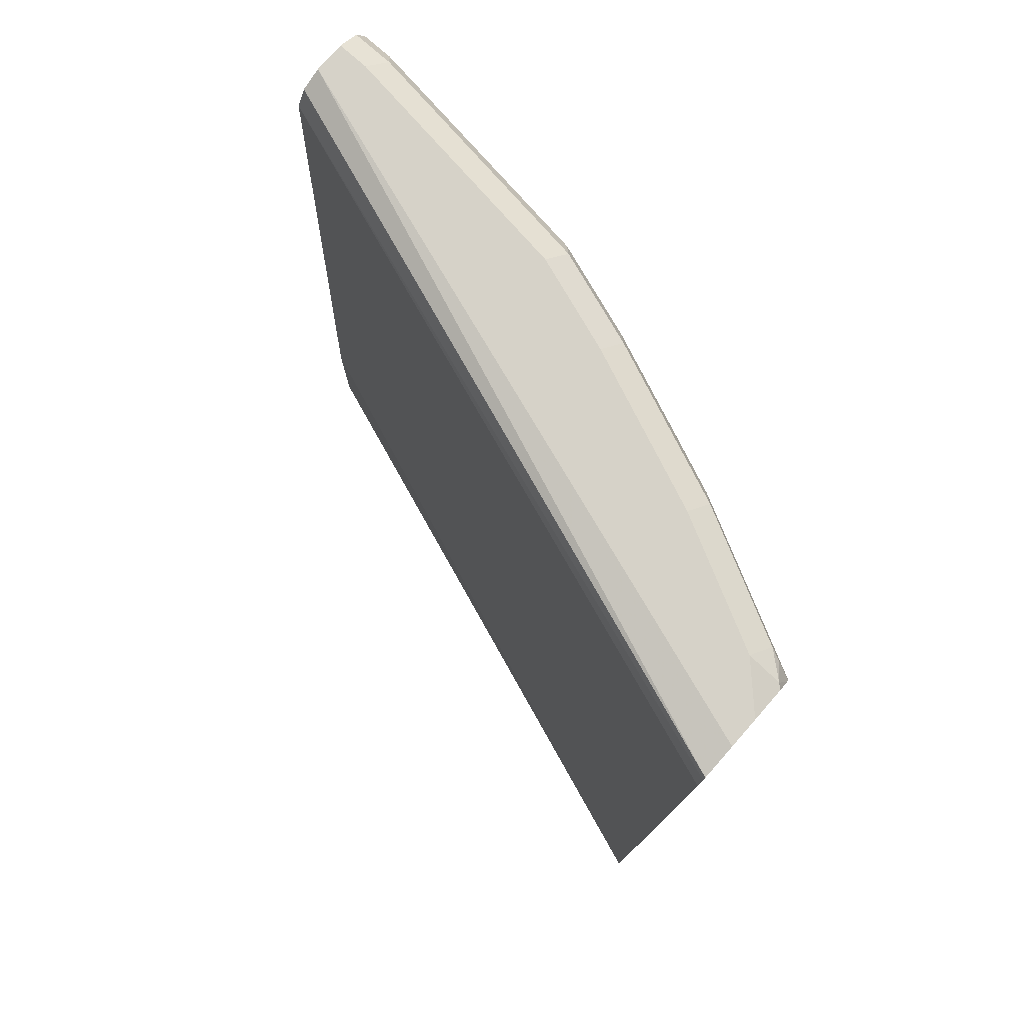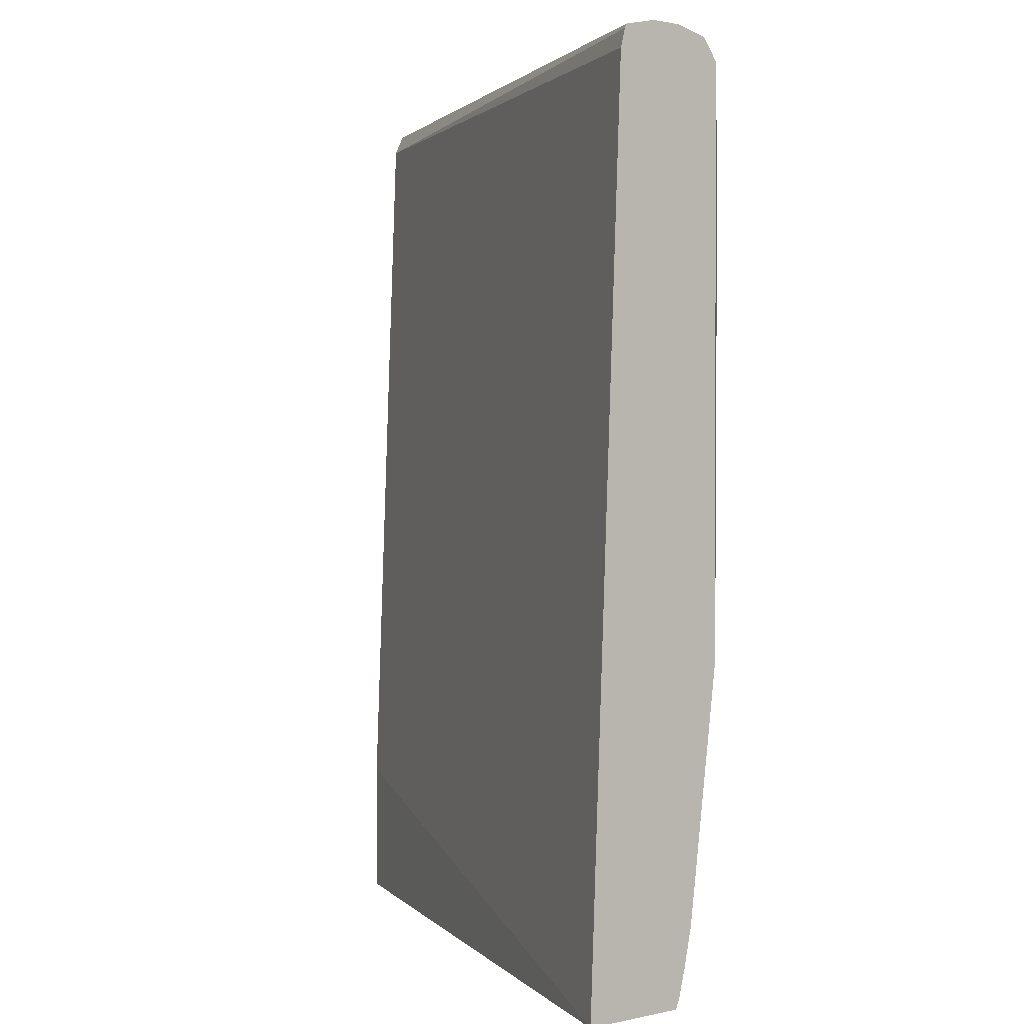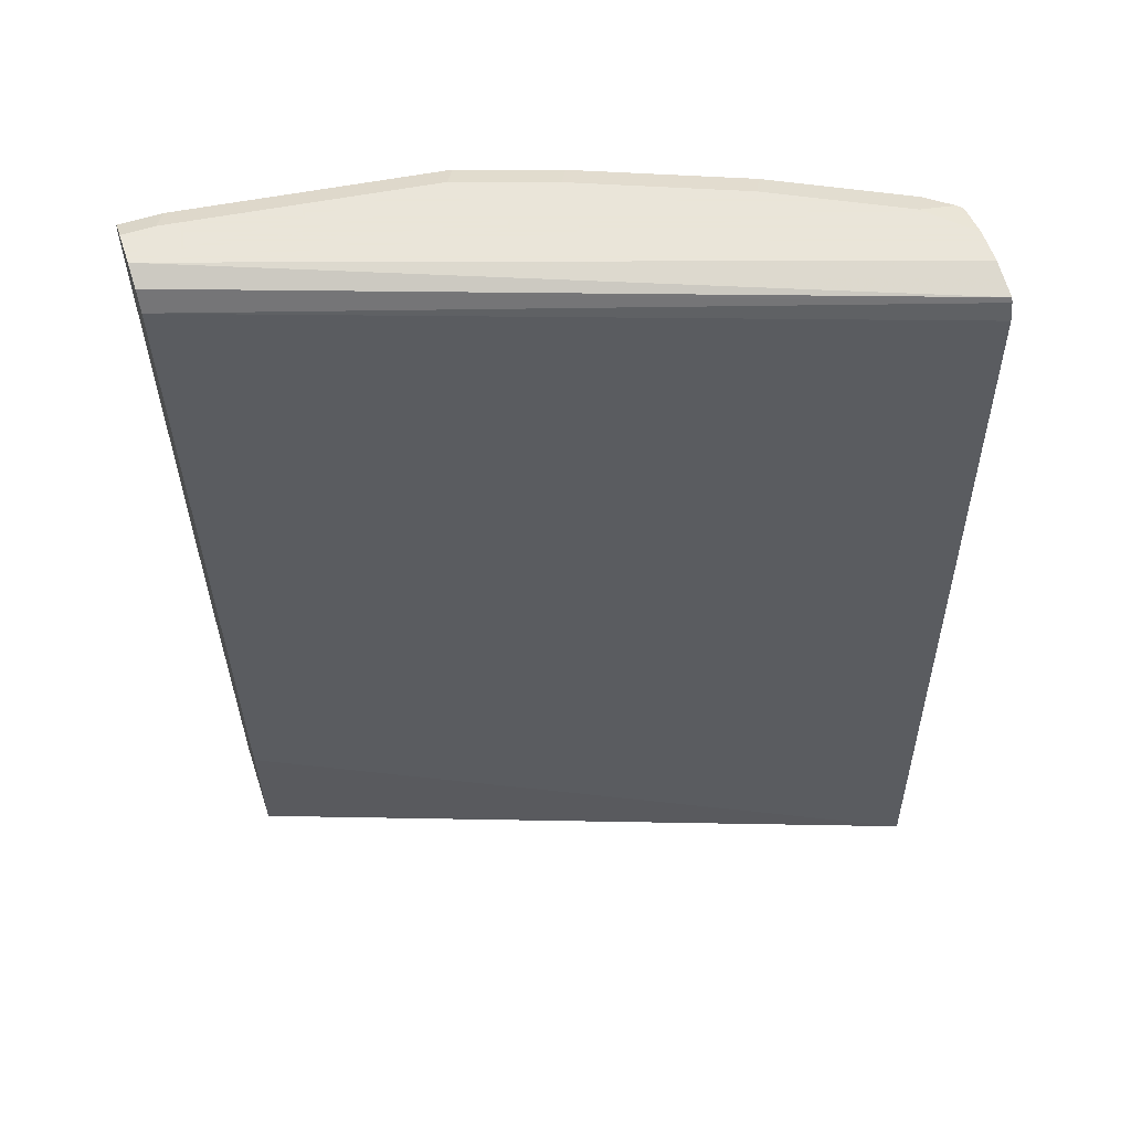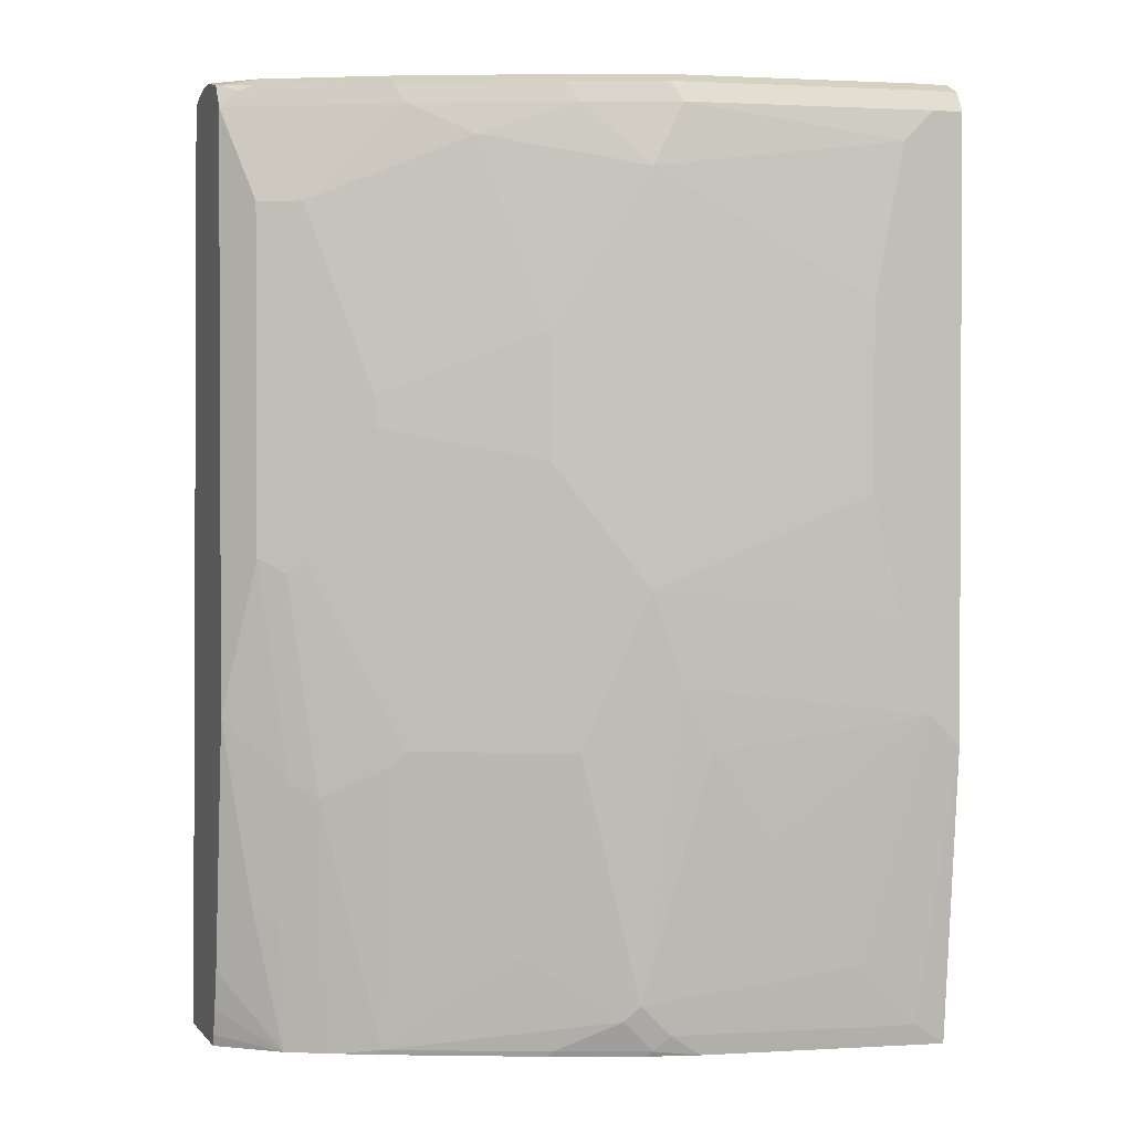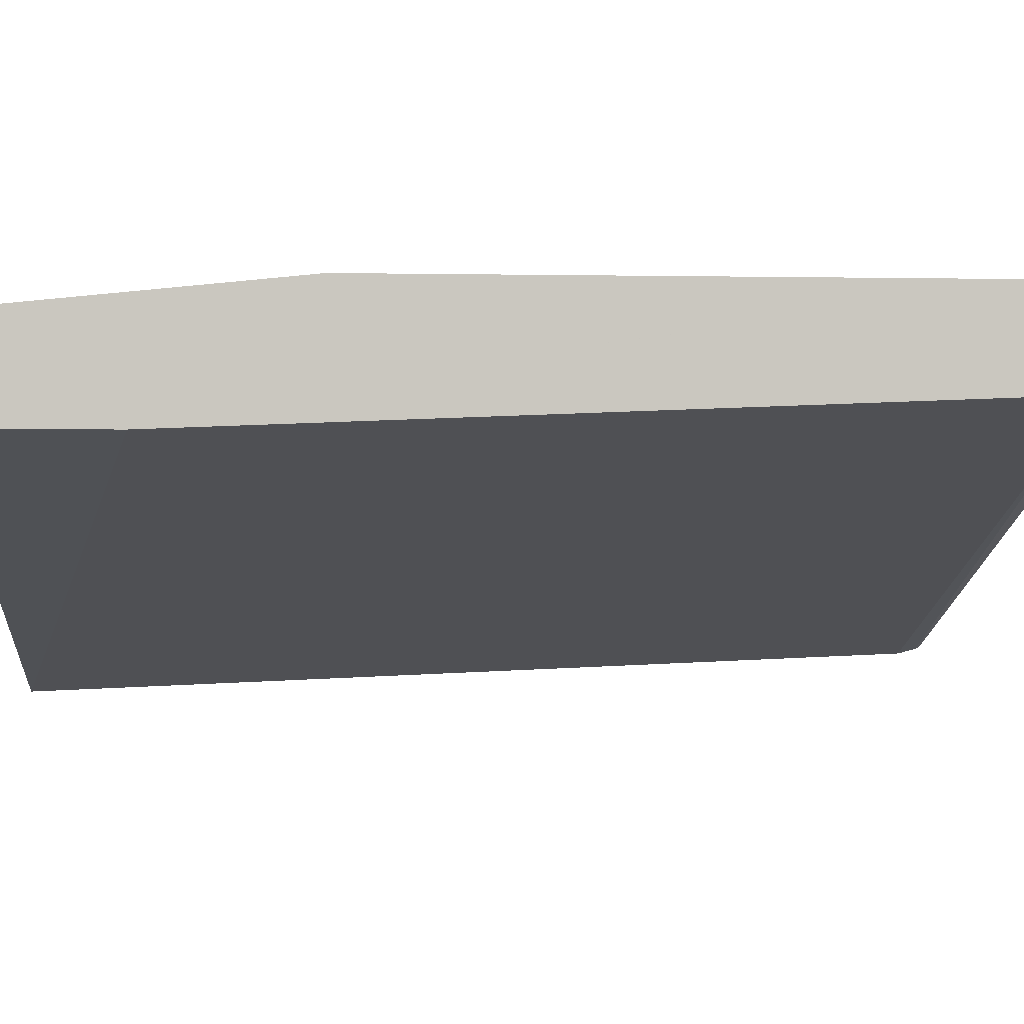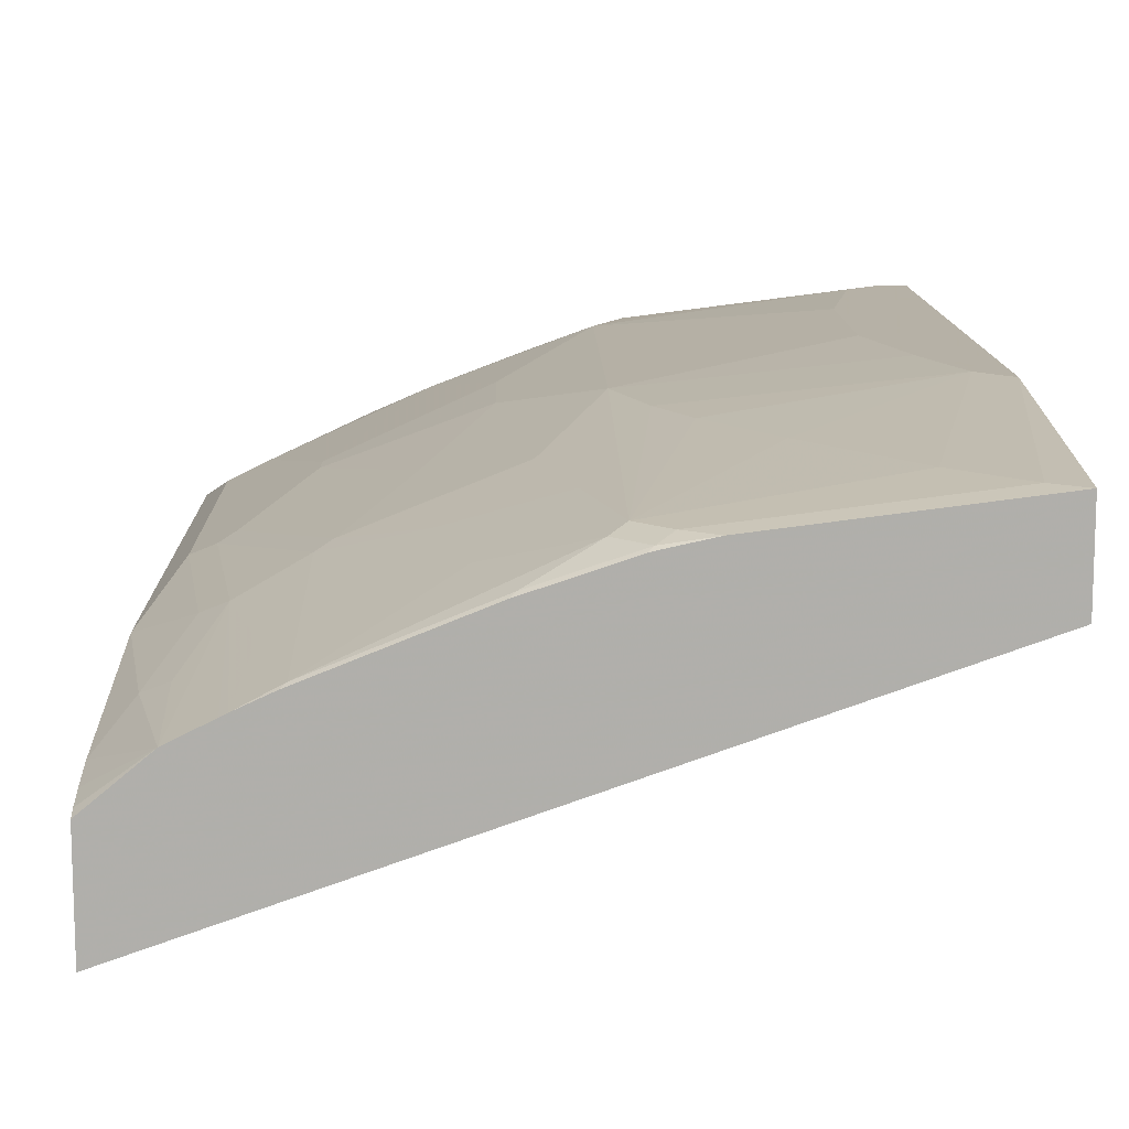
<metadata>
{"format":"obj","ext":"obj","renderer":"f3d","projection":"perspective","resolution":1024,"background":"white","views":[{"elev":78.2,"azim":-138.7,"up":"+Y"},{"elev":1.3,"azim":-128.8,"up":"+Y"},{"elev":58.6,"azim":161.7,"up":"+Y"},{"elev":1.4,"azim":-18.9,"up":"+Y"},{"elev":-0.8,"azim":85.3,"up":"+Z"},{"elev":12.1,"azim":-1.2,"up":"+Z"}]}
</metadata>
<code>
v -0.373 0.1059 0.5719
v 7.36e-05 0.1059 0.7029
v -0.373 0.1059 0.6312
v -0.373 0.1841 0.575
v 7.36e-05 0.1841 0.7029
v 7.36e-05 0.1059 0.7531
v -0.3403 0.1059 0.6583
v -0.373 0.1124 0.6336
v -0.373 0.6025 0.5917
v 7.36e-05 0.6025 0.7196
v -3.596e-05 0.1059 0.7531
v 7.36e-05 0.2679 0.7699
v -3.596e-05 0.2678 0.7699
v -0.3431 0.1758 0.6653
v -0.357 0.1841 0.6583
v -0.373 0.1484 0.6417
v -0.373 0.1267 0.6371
v -0.318 0.1059 0.6695
v -0.3263 0.2427 0.682
v -0.373 0.6126 0.5944
v 7.36e-05 0.6136 0.7252
v -0.1339 0.1059 0.7364
v -0.01676 0.1172 0.7531
v 7.36e-05 0.6025 0.7699
v -0.01676 0.2846 0.7699
v -0.3403 0.251 0.675
v -0.373 0.2846 0.6587
v -0.3143 0.1059 0.6713
v -0.3096 0.1758 0.682
v -0.2929 0.2594 0.6987
v -0.3431 0.3599 0.682
v -0.357 0.3682 0.675
v -0.373 0.615 0.5956
v 7.36e-05 0.6192 0.7364
v -0.1562 0.1059 0.7315
v -0.1506 0.1172 0.7364
v -0.159 0.1088 0.7322
v -0.1674 0.1339 0.7364
v -0.05022 0.1507 0.7531
v 7.36e-05 0.6026 0.7698
v -0.01676 0.6025 0.7699
v -0.03349 0.3348 0.7699
v -0.1674 0.3515 0.7531
v -0.1506 0.3013 0.7531
v -0.1339 0.2678 0.7531
v -0.1004 0.2176 0.7531
v -0.373 0.6025 0.6587
v -0.2957 0.1059 0.6799
v -0.2929 0.1088 0.682
v -0.2259 0.159 0.7155
v -0.2427 0.226 0.7155
v -0.2845 0.2678 0.7029
v -0.3347 0.3682 0.6862
v -0.3096 0.4268 0.6987
v -0.357 0.5523 0.675
v -0.373 0.6192 0.6144
v 7.36e-05 0.6192 0.7531
v -0.1619 0.1059 0.7301
v -0.2092 0.1088 0.7155
v -0.1758 0.1255 0.7322
v -0.1841 0.2009 0.7364
v 7.36e-05 0.6136 0.7643
v -0.02232 0.6136 0.7643
v -0.1562 0.6136 0.7475
v -0.1506 0.6025 0.7531
v -0.03349 0.5857 0.7699
v -0.05022 0.4016 0.7699
v -0.1674 0.569 0.7531
v -0.2175 0.4184 0.7364
v -0.251 0.3348 0.7196
v -0.2008 0.2678 0.7364
v -0.3626 0.6025 0.6639
v -0.373 0.6031 0.6585
v -0.212 0.1059 0.7133
v -0.3012 0.4351 0.7029
v -0.3012 0.4519 0.7029
v -0.3347 0.5523 0.6862
v -0.373 0.6192 0.6312
v -0.01676 0.6192 0.7531
v -0.2064 0.6136 0.7308
v -0.1506 0.6192 0.7364
v -0.2008 0.6025 0.7364
v -0.05022 0.5021 0.7699
v -0.251 0.5857 0.7196
v -0.2175 0.4853 0.7364
v -0.2957 0.6025 0.6973
v -0.364 0.6109 0.6611
v -0.3703 0.615 0.6527
v -0.373 0.6052 0.6571
v -0.2845 0.6025 0.7029
v -0.3514 0.6192 0.6527
v -0.373 0.615 0.65
v -0.2008 0.6192 0.7196
v -0.2901 0.6136 0.6973
v -0.2531 0.6025 0.7155
v -0.2971 0.6109 0.6945
v -0.357 0.6136 0.6639
v -0.318 0.6192 0.6695
v -0.2845 0.6192 0.6862
f 52 75 53
f 43 67 83
f 43 83 68
f 43 68 85
f 43 85 69
f 43 69 70
f 43 70 71
f 43 71 61
f 47 55 72
f 47 72 73
f 48 74 59
f 48 59 49
f 49 59 60
f 49 60 50
f 53 75 54
f 51 71 52
f 51 61 71
f 52 71 70
f 52 70 75
f 42 67 43
f 50 60 51
f 38 51 60
f 41 65 66
f 34 78 91
f 34 91 98
f 34 98 99
f 34 99 93
f 34 93 81
f 34 81 79
f 34 79 57
f 35 37 58
f 36 38 37
f 37 59 58
f 41 63 64
f 37 38 60
f 38 61 51
f 54 75 76
f 38 39 46
f 38 46 45
f 38 45 44
f 38 44 43
f 38 43 61
f 40 62 63
f 40 63 41
f 41 64 65
f 37 60 59
f 54 76 77
f 65 82 68
f 55 77 72
f 78 88 91
f 80 93 99
f 80 99 94
f 80 94 95
f 80 95 82
f 82 95 84
f 84 95 90
f 86 90 96
f 86 96 87
f 78 92 88
f 87 96 94
f 87 97 88
f 88 92 89
f 88 97 91
f 90 95 94
f 90 94 96
f 91 97 94
f 91 94 98
f 94 99 98
f 34 56 78
f 87 94 97
f 77 90 86
f 77 84 90
f 76 84 77
f 57 79 63
f 57 63 62
f 58 59 74
f 63 79 64
f 64 80 82
f 64 82 65
f 64 79 81
f 64 81 93
f 64 93 80
f 65 68 66
f 66 68 83
f 68 82 84
f 68 84 85
f 69 85 76
f 69 76 75
f 69 75 70
f 72 86 87
f 72 87 73
f 72 77 86
f 73 87 88
f 73 88 89
f 54 77 55
f 76 85 84
f 33 56 34
f 32 53 54
f 1 4 5
f 1 5 2
f 2 5 10
f 2 10 21
f 2 21 34
f 2 34 57
f 2 57 62
f 2 62 40
f 2 40 24
f 1 9 4
f 2 24 12
f 3 7 8
f 4 9 10
f 4 10 5
f 6 12 13
f 6 13 11
f 7 14 15
f 7 15 16
f 7 16 17
f 7 17 8
f 2 12 6
f 1 33 20
f 1 56 33
f 1 78 56
f 32 54 55
f 1 2 6
f 1 6 11
f 1 11 22
f 1 22 35
f 1 35 58
f 1 58 74
f 1 74 48
f 1 48 28
f 1 28 18
f 1 18 7
f 1 7 3
f 1 3 8
f 1 8 17
f 1 17 16
f 1 16 27
f 1 27 47
f 1 47 73
f 1 73 89
f 1 89 92
f 1 92 78
f 7 18 19
f 7 19 14
f 1 20 9
f 10 20 21
f 22 37 35
f 23 38 36
f 23 39 38
f 24 40 41
f 25 42 43
f 25 43 44
f 25 44 45
f 25 45 46
f 26 32 27
f 27 32 55
f 27 55 47
f 28 48 49
f 28 49 29
f 29 49 30
f 30 49 50
f 30 50 51
f 30 51 52
f 30 52 53
f 30 53 31
f 9 20 10
f 31 53 32
f 22 36 37
f 21 33 34
f 25 46 39
f 12 67 42
f 11 13 23
f 11 23 36
f 20 33 21
f 11 36 22
f 12 24 41
f 12 41 66
f 12 66 83
f 12 83 67
f 12 42 25
f 12 25 13
f 13 39 23
f 13 25 39
f 15 19 26
f 15 26 27
f 15 27 16
f 18 28 19
f 19 28 29
f 19 29 30
f 19 30 31
f 19 31 32
f 19 32 26
f 14 19 15

</code>
